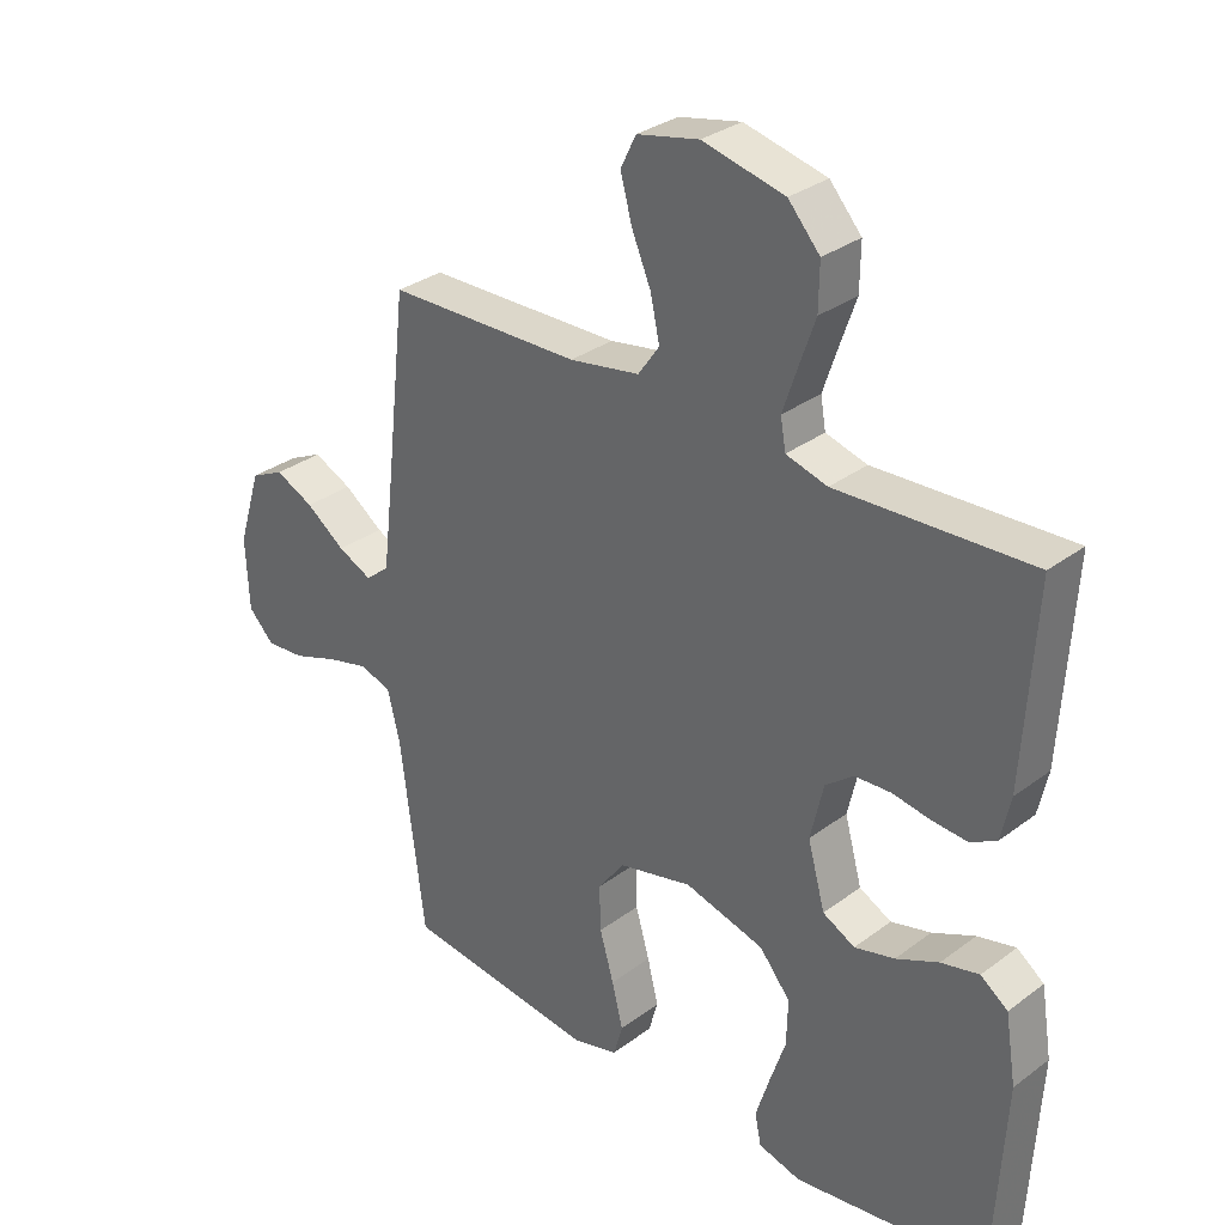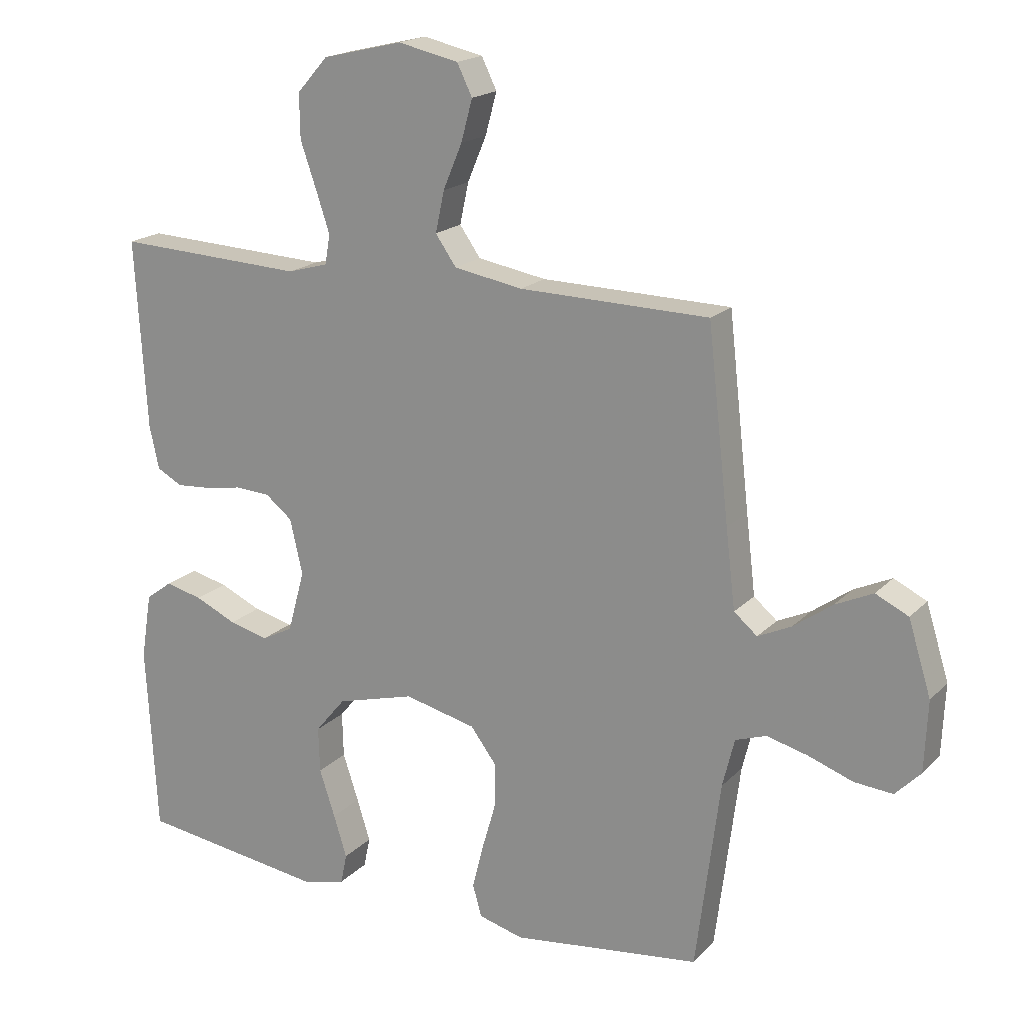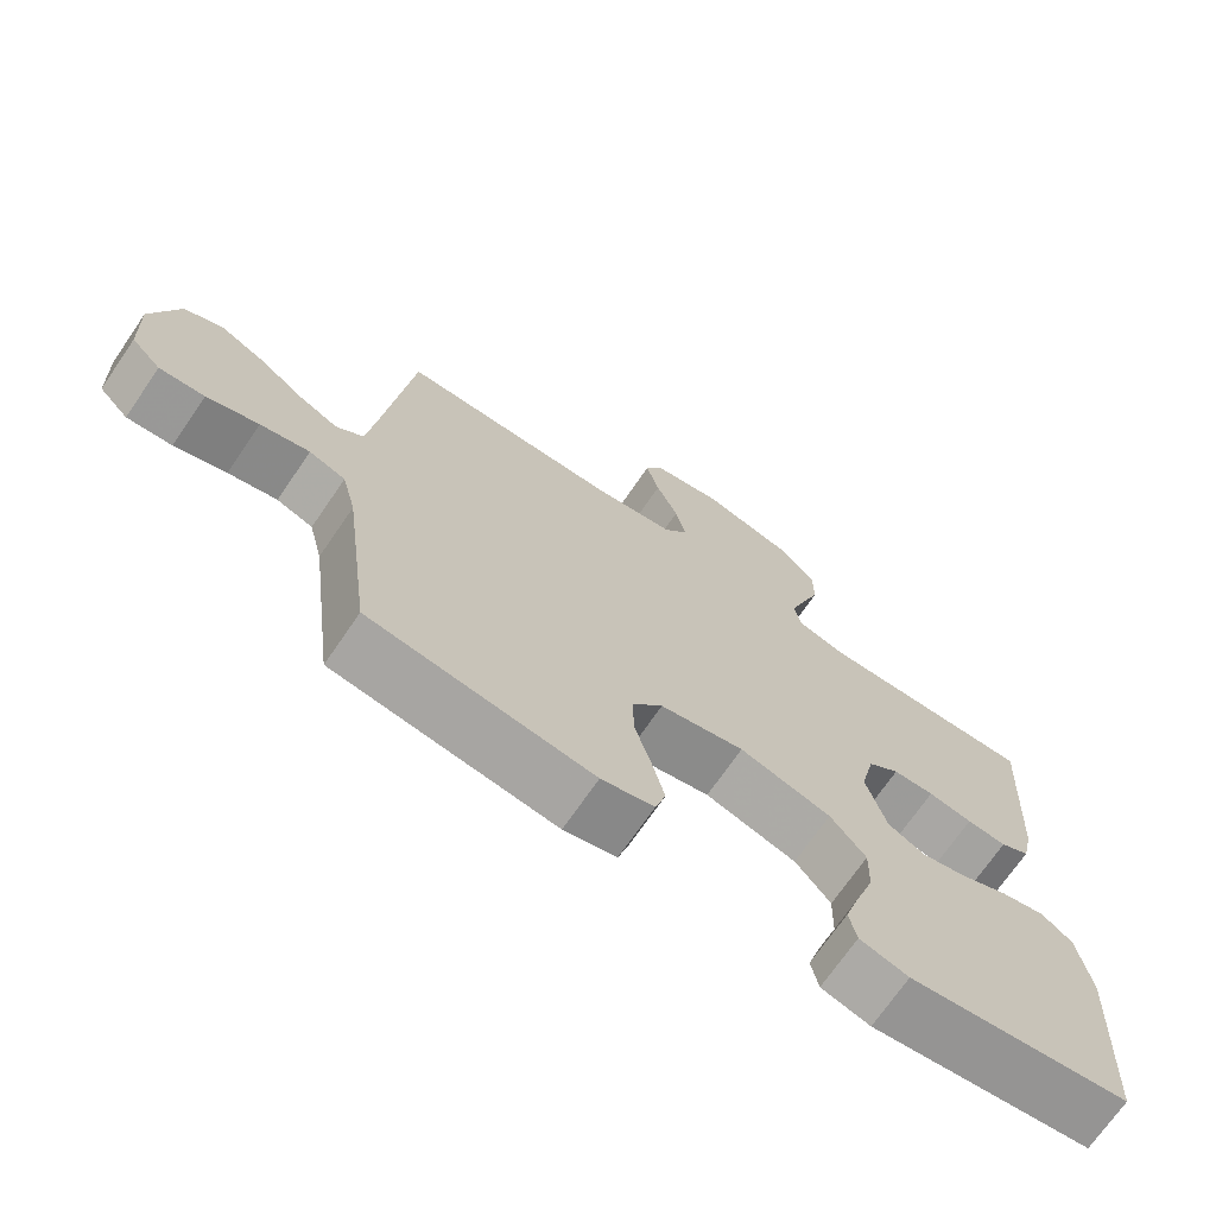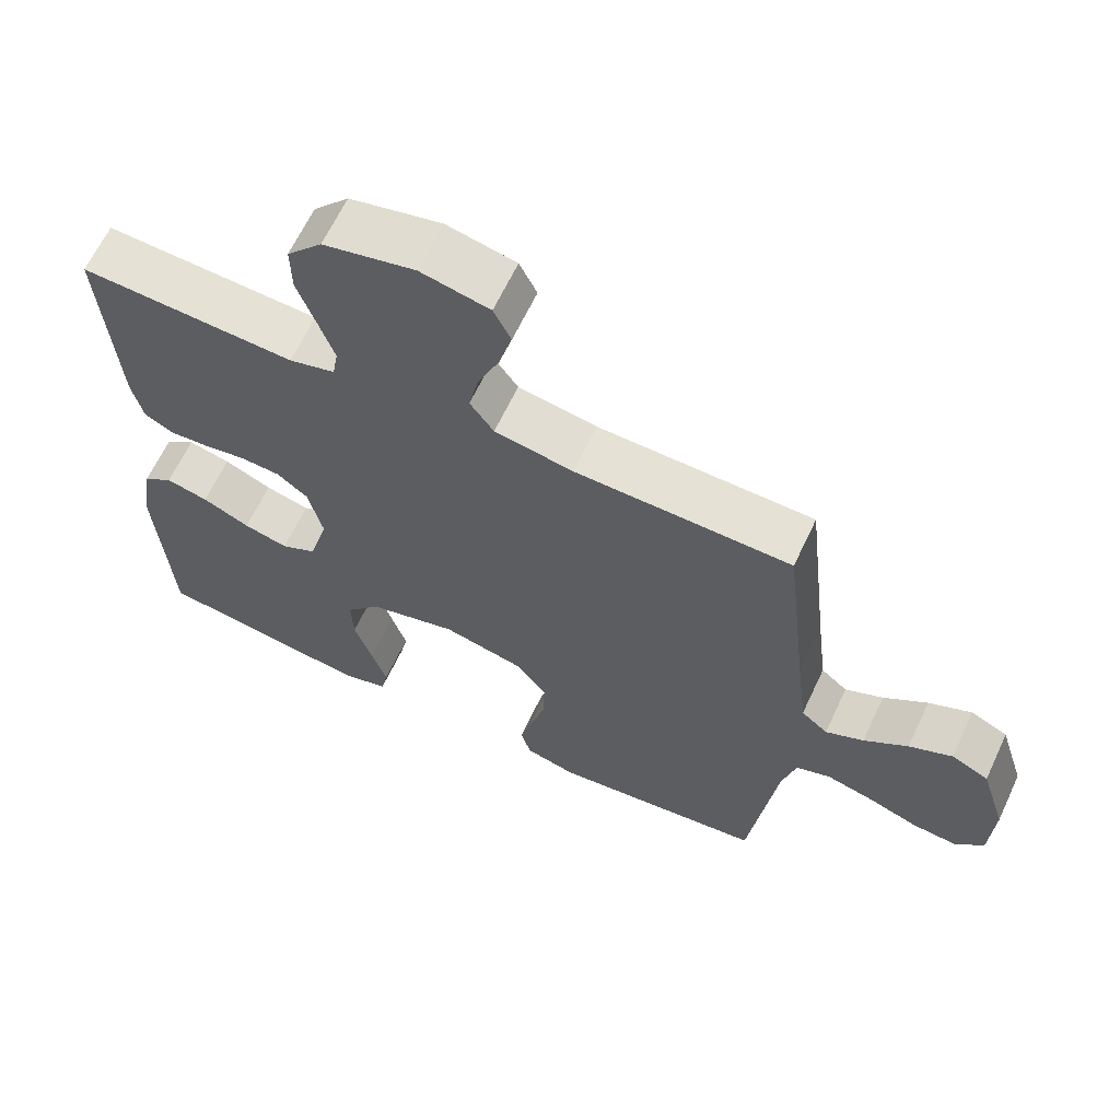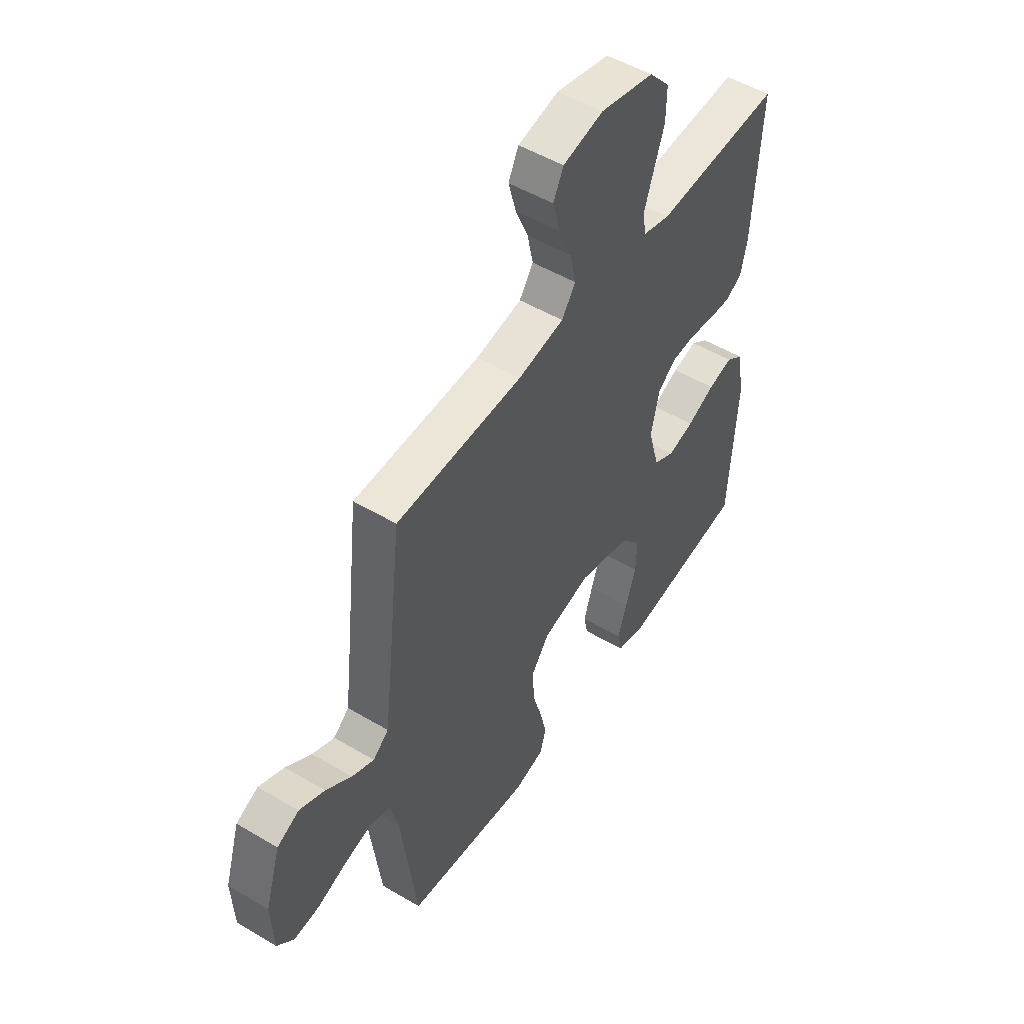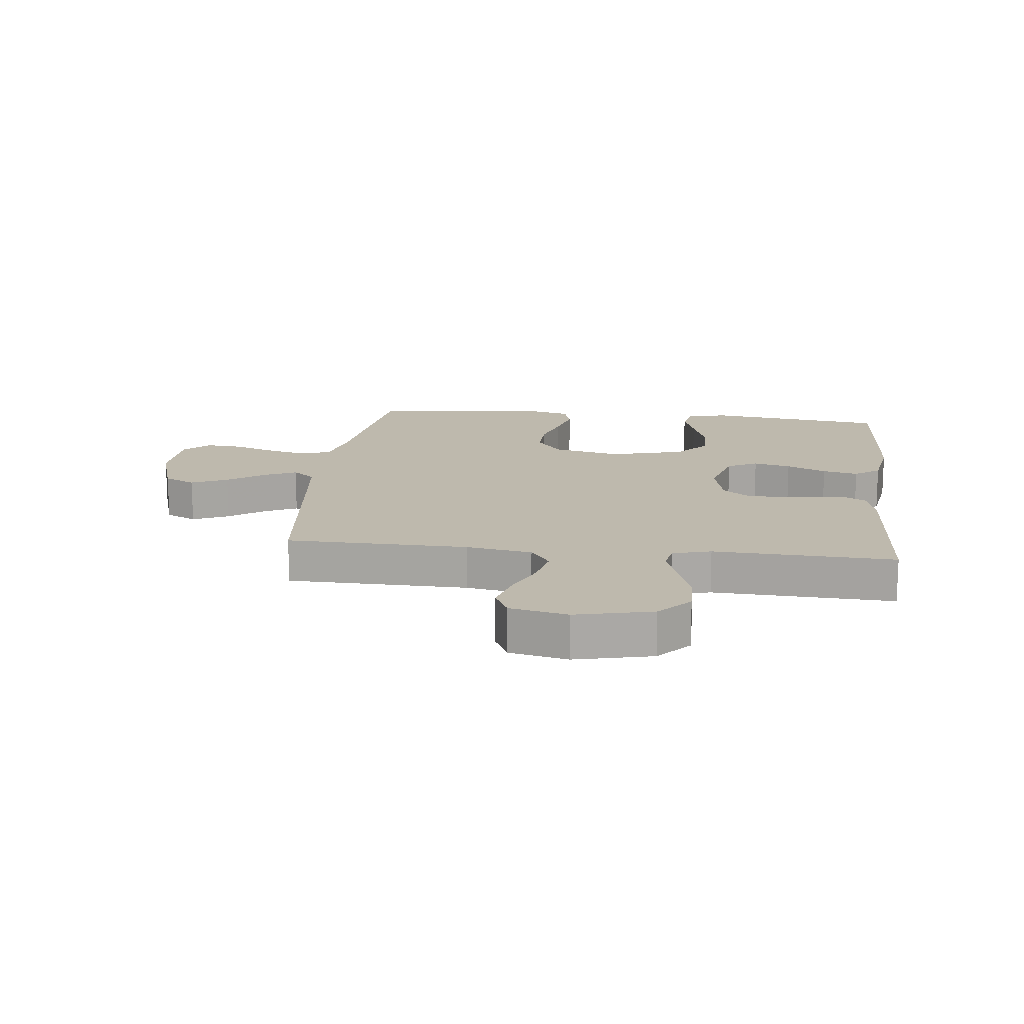
<metadata>
{"format":"obj","ext":"obj","renderer":"f3d","projection":"perspective","resolution":1024,"background":"white","views":[{"elev":31.5,"azim":43.5,"up":"+Z"},{"elev":18.5,"azim":-150.6,"up":"+Z"},{"elev":-71.1,"azim":-34.5,"up":"+Z"},{"elev":64.5,"azim":-154.8,"up":"+Z"},{"elev":51.2,"azim":-57.1,"up":"+Z"},{"elev":15.2,"azim":6.5,"up":"+Y"}]}
</metadata>
<code>
v 0.5 0.07 0.5
v 0.482 0.07 0.2
v 0.467 0.07 0.132
v 0.427 0.07 0.11
v 0.373 0.07 0.114
v 0.313 0.07 0.124
v 0.257 0.07 0.121
v 0.214 0.07 0.087
v 0.194 0.07 0
v 0.221 0.07 -0.098
v 0.271 0.07 -0.124
v 0.333 0.07 -0.108
v 0.399 0.07 -0.078
v 0.458 0.07 -0.064
v 0.5 0.07 -0.095
v 0.517 0.07 -0.2
v 0.5 0.07 -0.5
v 0.2 0.07 -0.541
v 0.134 0.07 -0.523
v 0.124 0.07 -0.475
v 0.145 0.07 -0.408
v 0.17 0.07 -0.333
v 0.172 0.07 -0.261
v 0.124 0.07 -0.203
v 0 0.07 -0.169
v -0.114 0.07 -0.196
v -0.156 0.07 -0.252
v -0.154 0.07 -0.323
v -0.132 0.07 -0.399
v -0.115 0.07 -0.468
v -0.129 0.07 -0.518
v -0.2 0.07 -0.537
v -0.5 0.07 -0.5
v -0.538 0.07 -0.2
v -0.557 0.07 -0.123
v -0.606 0.07 -0.106
v -0.672 0.07 -0.123
v -0.742 0.07 -0.148
v -0.803 0.07 -0.153
v -0.843 0.07 -0.112
v -0.848 0.07 0
v -0.812 0.07 0.116
v -0.76 0.07 0.141
v -0.7 0.07 0.113
v -0.639 0.07 0.069
v -0.586 0.07 0.044
v -0.549 0.07 0.075
v -0.534 0.07 0.2
v -0.5 0.07 0.5
v -0.2 0.07 0.506
v -0.091 0.07 0.525
v -0.058 0.07 0.572
v -0.072 0.07 0.637
v -0.102 0.07 0.708
v -0.12 0.07 0.774
v -0.096 0.07 0.823
v 0 0.07 0.844
v 0.127 0.07 0.814
v 0.176 0.07 0.759
v 0.175 0.07 0.689
v 0.15 0.07 0.617
v 0.128 0.07 0.551
v 0.136 0.07 0.504
v 0.2 0.07 0.486
v 0.5 0 0.5
v 0.482 0 0.2
v 0.467 0 0.132
v 0.427 0 0.11
v 0.373 0 0.114
v 0.313 0 0.124
v 0.257 0 0.121
v 0.214 0 0.087
v 0.194 0 0
v 0.221 0 -0.098
v 0.271 0 -0.124
v 0.333 0 -0.108
v 0.399 0 -0.078
v 0.458 0 -0.064
v 0.5 0 -0.095
v 0.517 0 -0.2
v 0.5 0 -0.5
v 0.2 0 -0.541
v 0.134 0 -0.523
v 0.124 0 -0.475
v 0.145 0 -0.408
v 0.17 0 -0.333
v 0.172 0 -0.261
v 0.124 0 -0.203
v 0 0 -0.169
v -0.114 0 -0.196
v -0.156 0 -0.252
v -0.154 0 -0.323
v -0.132 0 -0.399
v -0.115 0 -0.468
v -0.129 0 -0.518
v -0.2 0 -0.537
v -0.5 0 -0.5
v -0.538 0 -0.2
v -0.557 0 -0.123
v -0.606 0 -0.106
v -0.672 0 -0.123
v -0.742 0 -0.148
v -0.803 0 -0.153
v -0.843 0 -0.112
v -0.848 0 0
v -0.812 0 0.116
v -0.76 0 0.141
v -0.7 0 0.113
v -0.639 0 0.069
v -0.586 0 0.044
v -0.549 0 0.075
v -0.534 0 0.2
v -0.5 0 0.5
v -0.2 0 0.506
v -0.091 0 0.525
v -0.058 0 0.572
v -0.072 0 0.637
v -0.102 0 0.708
v -0.12 0 0.774
v -0.096 0 0.823
v 0 0 0.844
v 0.127 0 0.814
v 0.176 0 0.759
v 0.175 0 0.689
v 0.15 0 0.617
v 0.128 0 0.551
v 0.136 0 0.504
v 0.2 0 0.486
f 58 59 60 61
f 58 61 62
f 57 58 62
f 56 57 62 63
f 53 54 55 56
f 52 53 56 63
f 48 49 50
f 47 48 50 51
f 42 43 44 45
f 42 45 46
f 41 42 46
f 40 41 46
f 37 38 39 40
f 36 37 40 46
f 35 36 46 47
f 31 32 33 34
f 28 29 30 31
f 28 31 34 35
f 19 20 21 22
f 17 18 19 22
f 17 22 23
f 16 17 23 24
f 12 13 14 15
f 11 12 15 16
f 3 4 5 6
f 1 2 3 6
f 64 1 6 7
f 63 64 7 8
f 51 52 63 8
f 47 51 8 9
f 27 28 35 47
f 26 27 47
f 25 26 47 9
f 11 16 24 25
f 10 11 25
f 9 10 25
f 125 124 123 122
f 126 125 122
f 126 122 121
f 127 126 121 120
f 120 119 118 117
f 127 120 117 116
f 114 113 112
f 115 114 112 111
f 109 108 107 106
f 110 109 106
f 110 106 105
f 110 105 104
f 104 103 102 101
f 110 104 101 100
f 111 110 100 99
f 98 97 96 95
f 95 94 93 92
f 99 98 95 92
f 86 85 84 83
f 86 83 82 81
f 87 86 81
f 88 87 81 80
f 79 78 77 76
f 80 79 76 75
f 70 69 68 67
f 70 67 66 65
f 71 70 65 128
f 72 71 128 127
f 72 127 116 115
f 73 72 115 111
f 111 99 92 91
f 111 91 90
f 73 111 90 89
f 89 88 80 75
f 89 75 74
f 89 74 73
f 1 65 66 2
f 2 66 67 3
f 3 67 68 4
f 4 68 69 5
f 5 69 70 6
f 6 70 71 7
f 7 71 72 8
f 8 72 73 9
f 9 73 74 10
f 10 74 75 11
f 11 75 76 12
f 12 76 77 13
f 13 77 78 14
f 14 78 79 15
f 15 79 80 16
f 16 80 81 17
f 17 81 82 18
f 18 82 83 19
f 19 83 84 20
f 20 84 85 21
f 21 85 86 22
f 22 86 87 23
f 23 87 88 24
f 24 88 89 25
f 25 89 90 26
f 26 90 91 27
f 27 91 92 28
f 28 92 93 29
f 29 93 94 30
f 30 94 95 31
f 31 95 96 32
f 32 96 97 33
f 33 97 98 34
f 34 98 99 35
f 35 99 100 36
f 36 100 101 37
f 37 101 102 38
f 38 102 103 39
f 39 103 104 40
f 40 104 105 41
f 41 105 106 42
f 42 106 107 43
f 43 107 108 44
f 44 108 109 45
f 45 109 110 46
f 46 110 111 47
f 47 111 112 48
f 48 112 113 49
f 49 113 114 50
f 50 114 115 51
f 51 115 116 52
f 52 116 117 53
f 53 117 118 54
f 54 118 119 55
f 55 119 120 56
f 56 120 121 57
f 57 121 122 58
f 58 122 123 59
f 59 123 124 60
f 60 124 125 61
f 61 125 126 62
f 62 126 127 63
f 63 127 128 64
f 64 128 65 1

</code>
